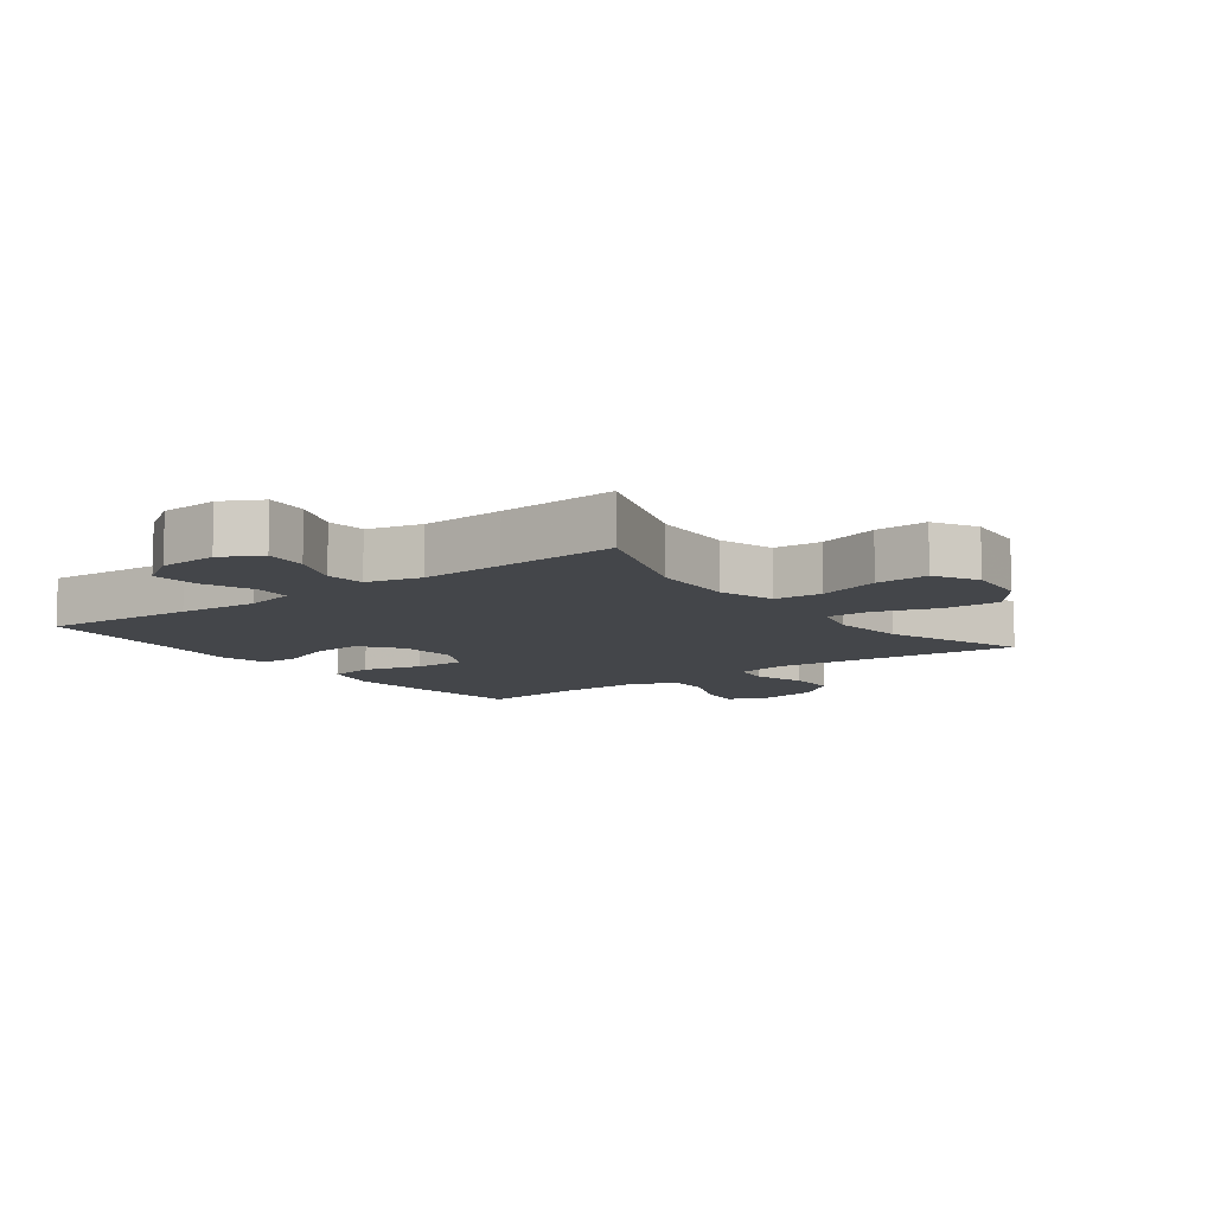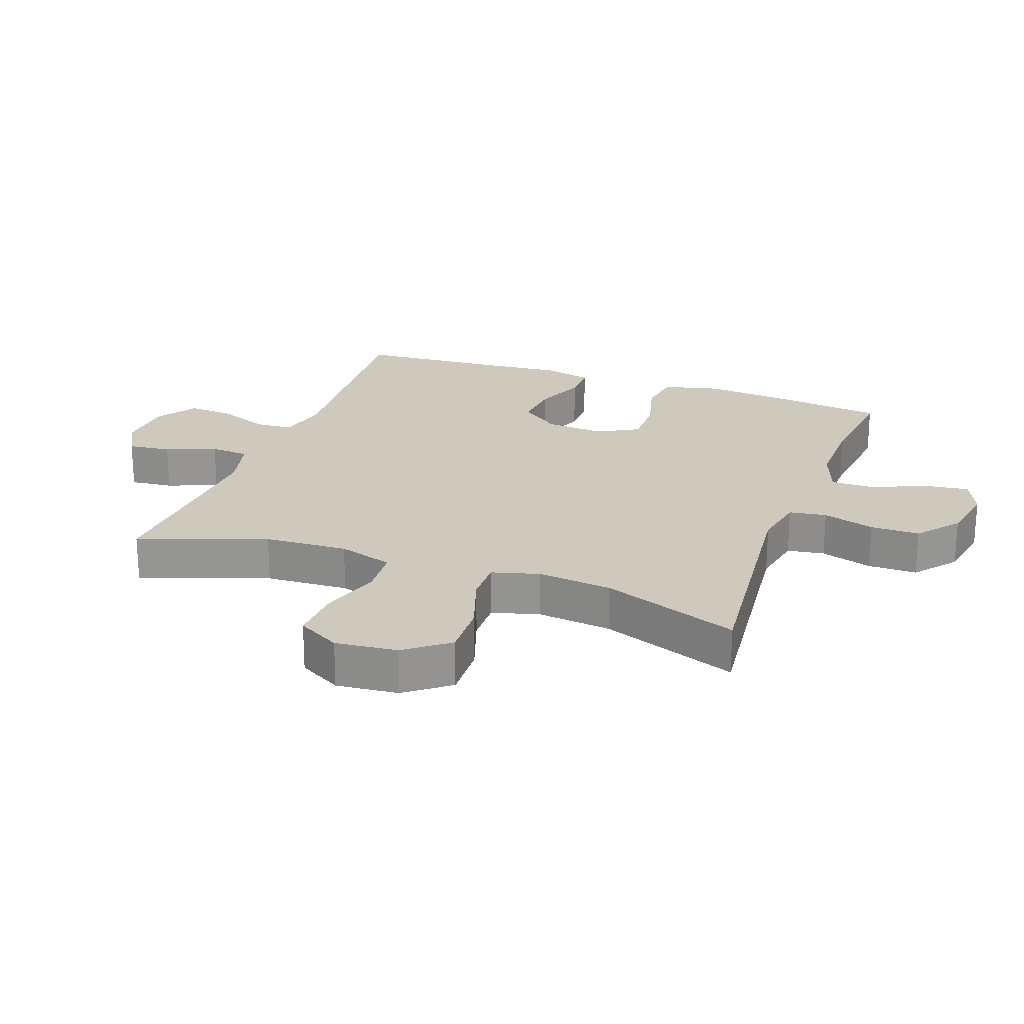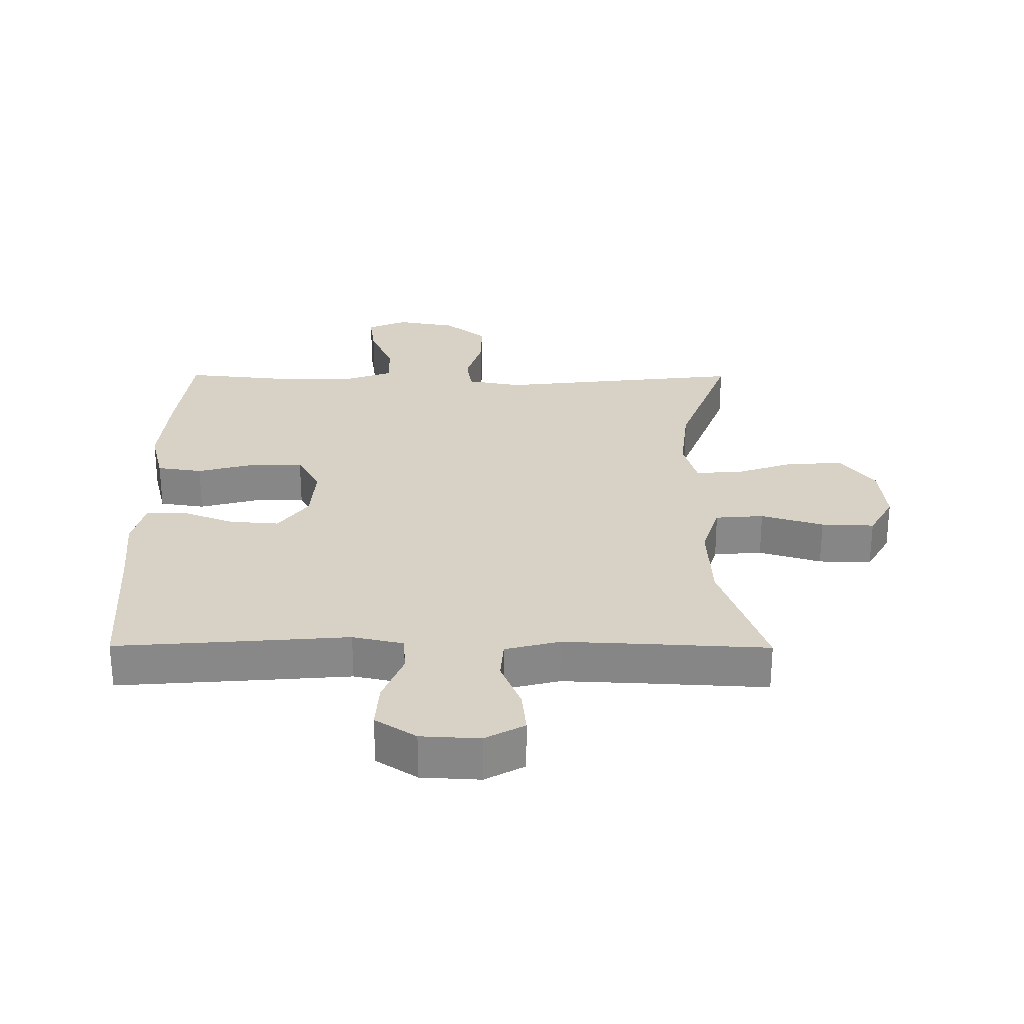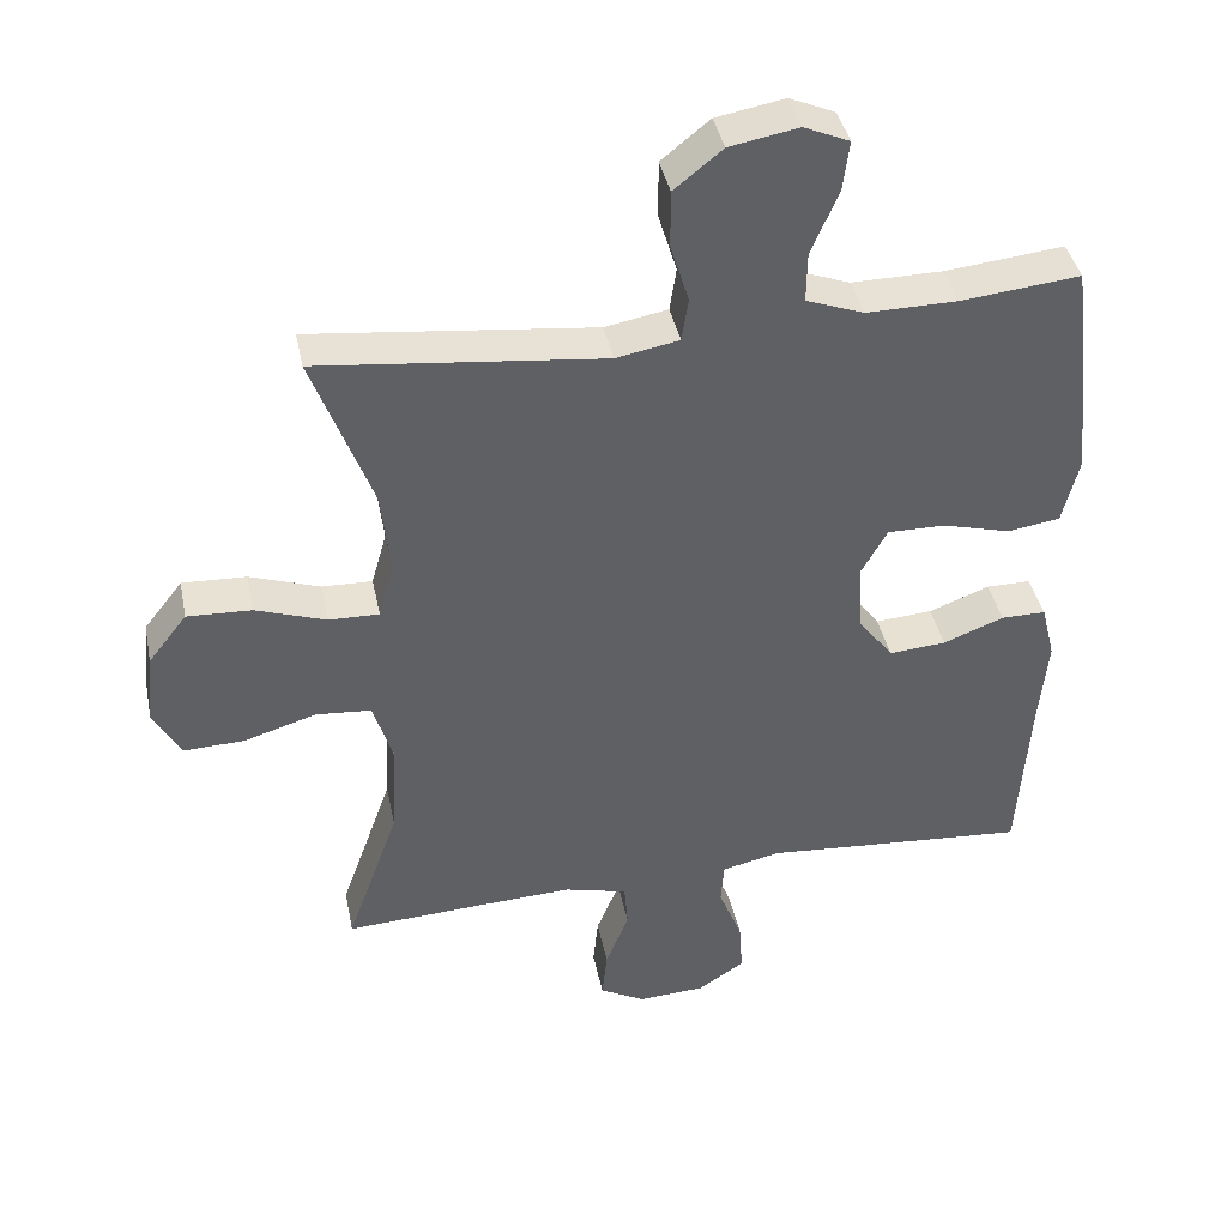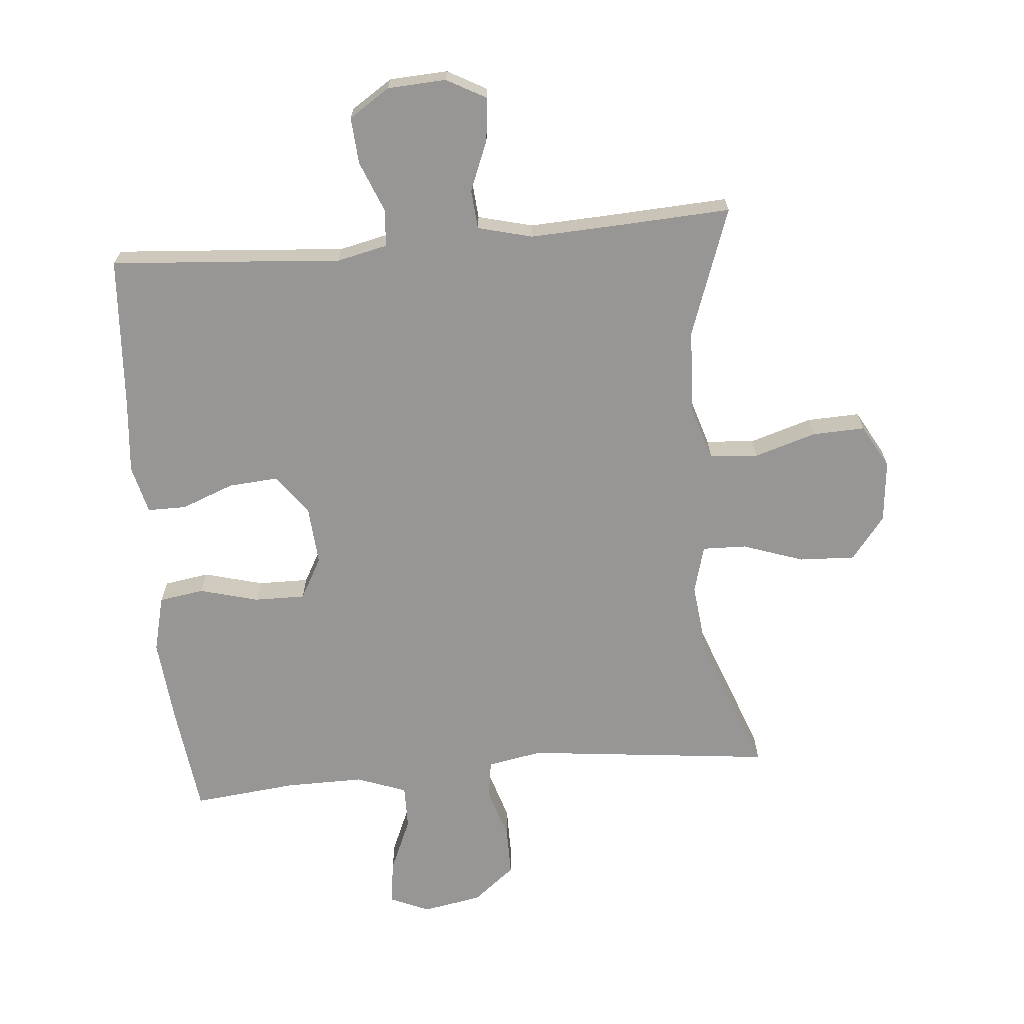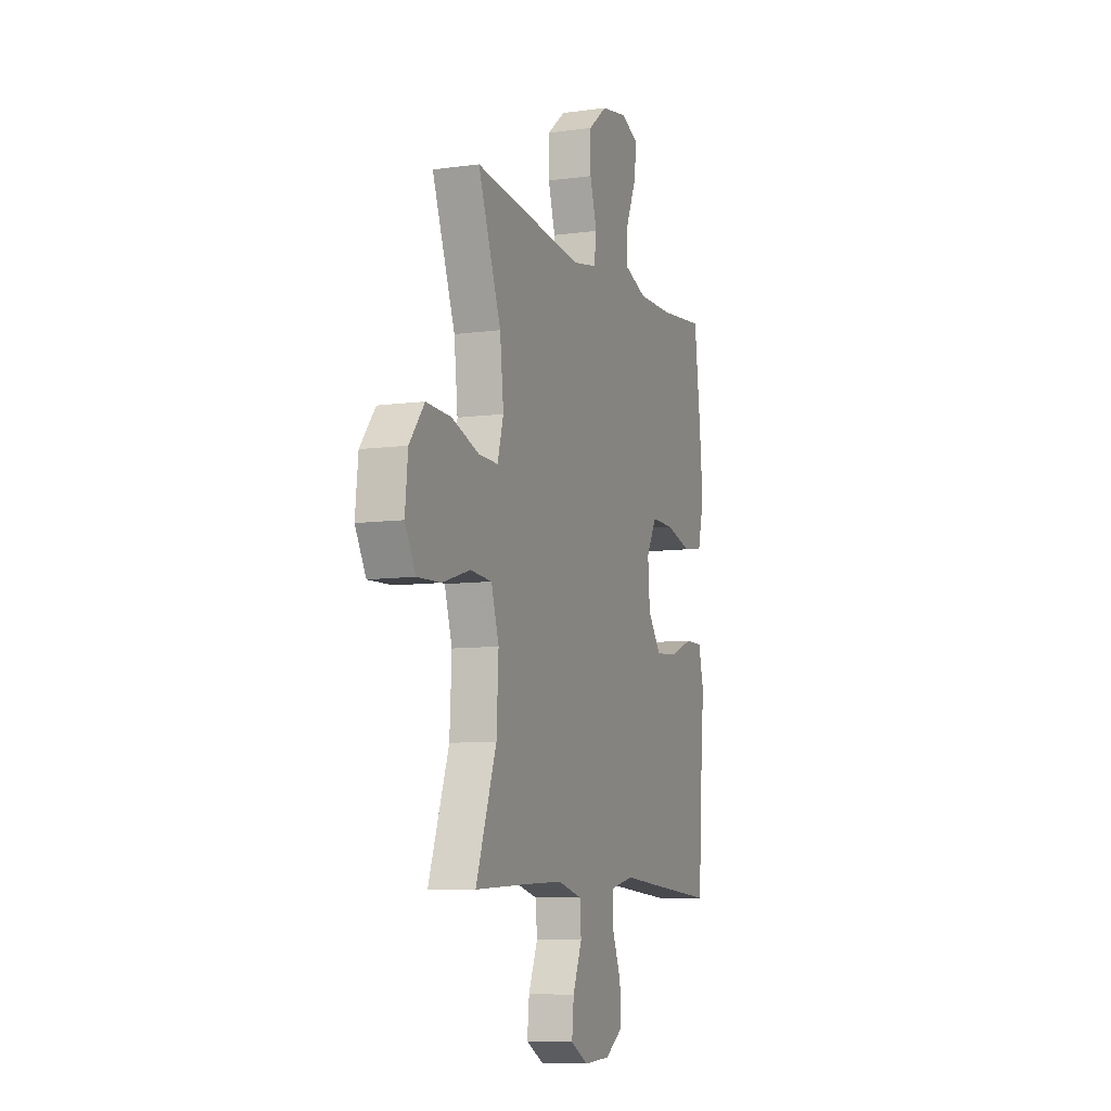
<metadata>
{"format":"obj","ext":"obj","renderer":"f3d","projection":"perspective","resolution":1024,"background":"white","views":[{"elev":-9.5,"azim":-143.0,"up":"+Y"},{"elev":22.6,"azim":-69.9,"up":"+Y"},{"elev":27.6,"azim":-179.7,"up":"+Y"},{"elev":40.4,"azim":-11.5,"up":"+Z"},{"elev":-67.8,"azim":-174.9,"up":"+Y"},{"elev":-8.4,"azim":-69.4,"up":"+Z"}]}
</metadata>
<code>
v 0.5 0.07 -0.5
v 0.261 0.07 -0.482
v 0.136 0.07 -0.472
v 0.056 0.07 -0.49
v 0.052 0.07 -0.549
v 0.084 0.07 -0.629
v 0.089 0.07 -0.702
v 0.025 0.07 -0.744
v -0.067 0.07 -0.749
v -0.129 0.07 -0.715
v -0.122 0.07 -0.647
v -0.09 0.07 -0.568
v -0.095 0.07 -0.506
v -0.181 0.07 -0.484
v -0.312 0.07 -0.49
v -0.5 0.07 -0.5
v -0.428 0.07 -0.298
v -0.421 0.07 -0.166
v -0.448 0.07 -0.079
v -0.524 0.07 -0.073
v -0.622 0.07 -0.103
v -0.705 0.07 -0.106
v -0.743 0.07 -0.038
v -0.733 0.07 0.06
v -0.68 0.07 0.128
v -0.592 0.07 0.124
v -0.496 0.07 0.091
v -0.427 0.07 0.089
v -0.406 0.07 0.164
v -0.419 0.07 0.282
v -0.5 0.07 0.5
v -0.111 0.07 0.457
v -0.025 0.07 0.473
v -0.016 0.07 0.532
v -0.041 0.07 0.614
v -0.041 0.07 0.692
v 0.025 0.07 0.745
v 0.119 0.07 0.762
v 0.181 0.07 0.735
v 0.172 0.07 0.666
v 0.135 0.07 0.58
v 0.134 0.07 0.511
v 0.213 0.07 0.482
v 0.337 0.07 0.483
v 0.5 0.07 0.5
v 0.522 0.07 0.323
v 0.534 0.07 0.191
v 0.512 0.07 0.102
v 0.441 0.07 0.091
v 0.348 0.07 0.116
v 0.268 0.07 0.117
v 0.232 0.07 0.052
v 0.239 0.07 -0.041
v 0.286 0.07 -0.104
v 0.364 0.07 -0.098
v 0.447 0.07 -0.066
v 0.508 0.07 -0.066
v 0.527 0.07 -0.142
v 0.516 0.07 -0.26
v 0.5 0 -0.5
v 0.261 0 -0.482
v 0.136 0 -0.472
v 0.056 0 -0.49
v 0.052 0 -0.549
v 0.084 0 -0.629
v 0.089 0 -0.702
v 0.025 0 -0.744
v -0.067 0 -0.749
v -0.129 0 -0.715
v -0.122 0 -0.647
v -0.09 0 -0.568
v -0.095 0 -0.506
v -0.181 0 -0.484
v -0.312 0 -0.49
v -0.5 0 -0.5
v -0.428 0 -0.298
v -0.421 0 -0.166
v -0.448 0 -0.079
v -0.524 0 -0.073
v -0.622 0 -0.103
v -0.705 0 -0.106
v -0.743 0 -0.038
v -0.733 0 0.06
v -0.68 0 0.128
v -0.592 0 0.124
v -0.496 0 0.091
v -0.427 0 0.089
v -0.406 0 0.164
v -0.419 0 0.282
v -0.5 0 0.5
v -0.111 0 0.457
v -0.025 0 0.473
v -0.016 0 0.532
v -0.041 0 0.614
v -0.041 0 0.692
v 0.025 0 0.745
v 0.119 0 0.762
v 0.181 0 0.735
v 0.172 0 0.666
v 0.135 0 0.58
v 0.134 0 0.511
v 0.213 0 0.482
v 0.337 0 0.483
v 0.5 0 0.5
v 0.522 0 0.323
v 0.534 0 0.191
v 0.512 0 0.102
v 0.441 0 0.091
v 0.348 0 0.116
v 0.268 0 0.117
v 0.232 0 0.052
v 0.239 0 -0.041
v 0.286 0 -0.104
v 0.364 0 -0.098
v 0.447 0 -0.066
v 0.508 0 -0.066
v 0.527 0 -0.142
v 0.516 0 -0.26
f 56 57 58 59
f 55 56 59 1
f 54 55 1 2
f 53 54 2 3
f 52 53 3 4
f 47 48 49 50
f 47 50 51
f 44 45 46 47
f 43 44 47 51
f 42 43 51 52
f 38 39 40 41
f 38 41 42
f 37 38 42
f 34 35 36 37
f 33 34 37 42
f 30 31 32
f 29 30 32 33
f 28 29 33 42
f 24 25 26 27
f 24 27 28
f 23 24 28
f 20 21 22 23
f 19 20 23 28
f 18 19 28 42
f 15 16 17
f 14 15 17 18
f 13 14 18 42
f 9 10 11 12
f 5 6 7 8
f 4 5 8 9
f 12 13 42 52
f 4 9 12 52
f 118 117 116 115
f 60 118 115 114
f 61 60 114 113
f 62 61 113 112
f 63 62 112 111
f 109 108 107 106
f 110 109 106
f 106 105 104 103
f 110 106 103 102
f 111 110 102 101
f 100 99 98 97
f 101 100 97
f 101 97 96
f 96 95 94 93
f 101 96 93 92
f 91 90 89
f 92 91 89 88
f 101 92 88 87
f 86 85 84 83
f 87 86 83
f 87 83 82
f 82 81 80 79
f 87 82 79 78
f 101 87 78 77
f 76 75 74
f 77 76 74 73
f 101 77 73 72
f 71 70 69 68
f 67 66 65 64
f 68 67 64 63
f 111 101 72 71
f 111 71 68 63
f 1 60 61 2
f 2 61 62 3
f 3 62 63 4
f 4 63 64 5
f 5 64 65 6
f 6 65 66 7
f 7 66 67 8
f 8 67 68 9
f 9 68 69 10
f 10 69 70 11
f 11 70 71 12
f 12 71 72 13
f 13 72 73 14
f 14 73 74 15
f 15 74 75 16
f 16 75 76 17
f 17 76 77 18
f 18 77 78 19
f 19 78 79 20
f 20 79 80 21
f 21 80 81 22
f 22 81 82 23
f 23 82 83 24
f 24 83 84 25
f 25 84 85 26
f 26 85 86 27
f 27 86 87 28
f 28 87 88 29
f 29 88 89 30
f 30 89 90 31
f 31 90 91 32
f 32 91 92 33
f 33 92 93 34
f 34 93 94 35
f 35 94 95 36
f 36 95 96 37
f 37 96 97 38
f 38 97 98 39
f 39 98 99 40
f 40 99 100 41
f 41 100 101 42
f 42 101 102 43
f 43 102 103 44
f 44 103 104 45
f 45 104 105 46
f 46 105 106 47
f 47 106 107 48
f 48 107 108 49
f 49 108 109 50
f 50 109 110 51
f 51 110 111 52
f 52 111 112 53
f 53 112 113 54
f 54 113 114 55
f 55 114 115 56
f 56 115 116 57
f 57 116 117 58
f 58 117 118 59
f 59 118 60 1

</code>
